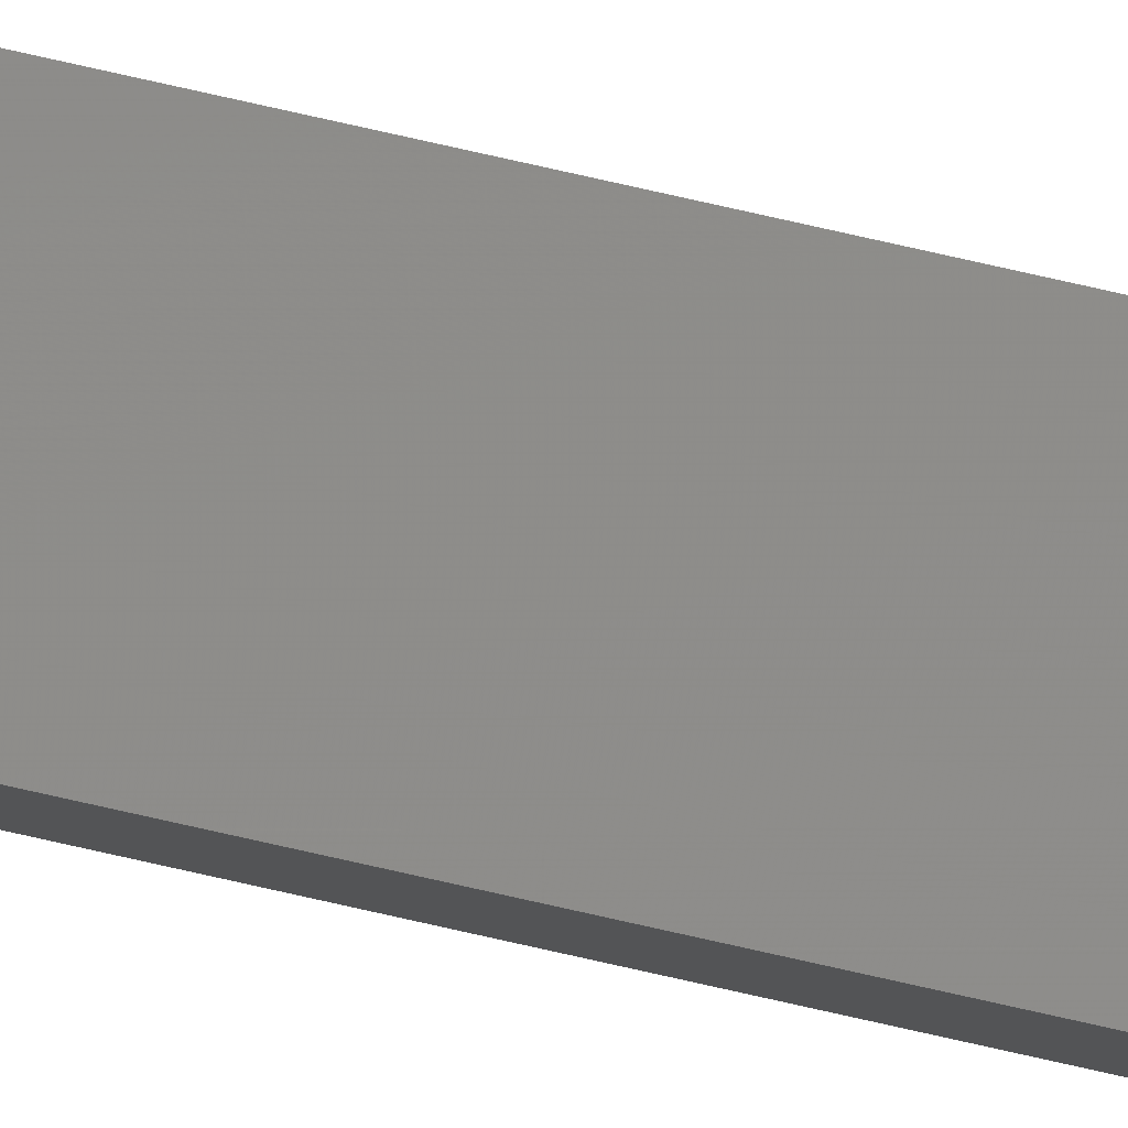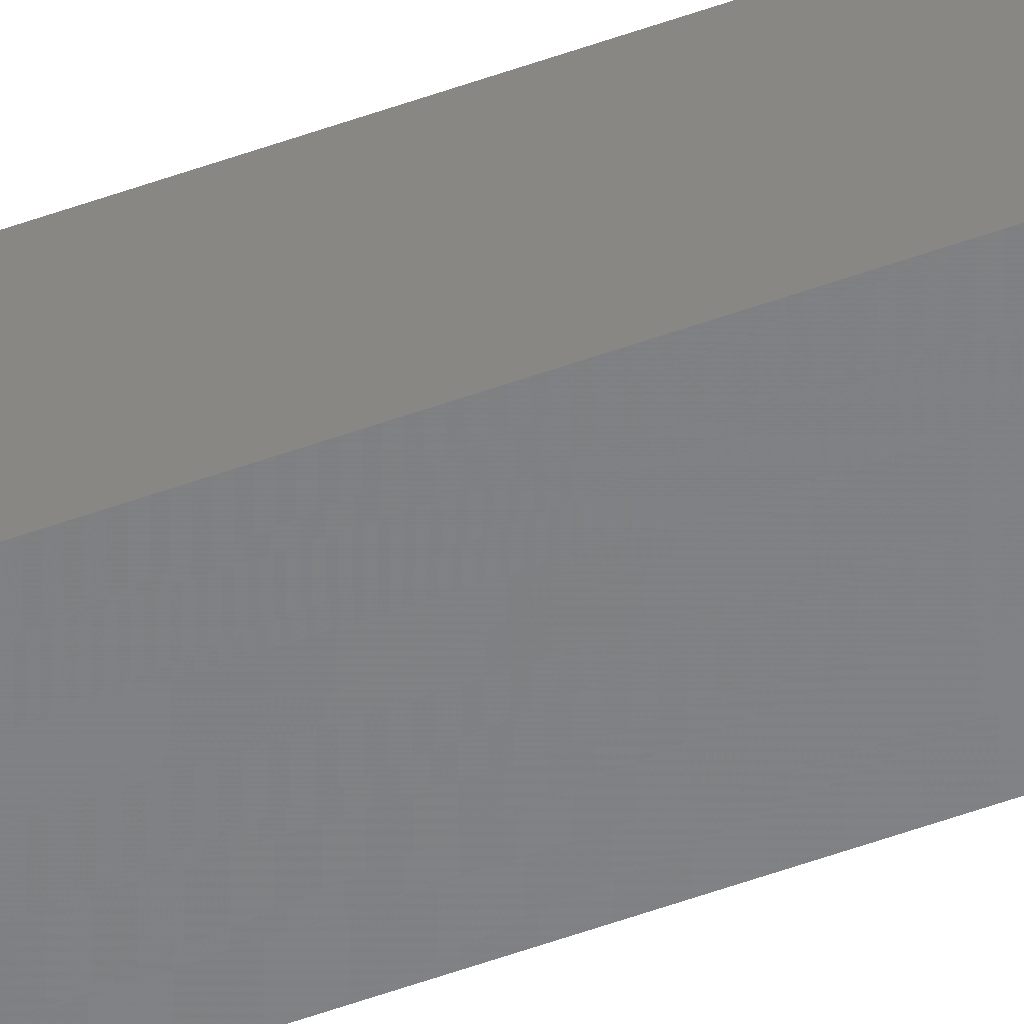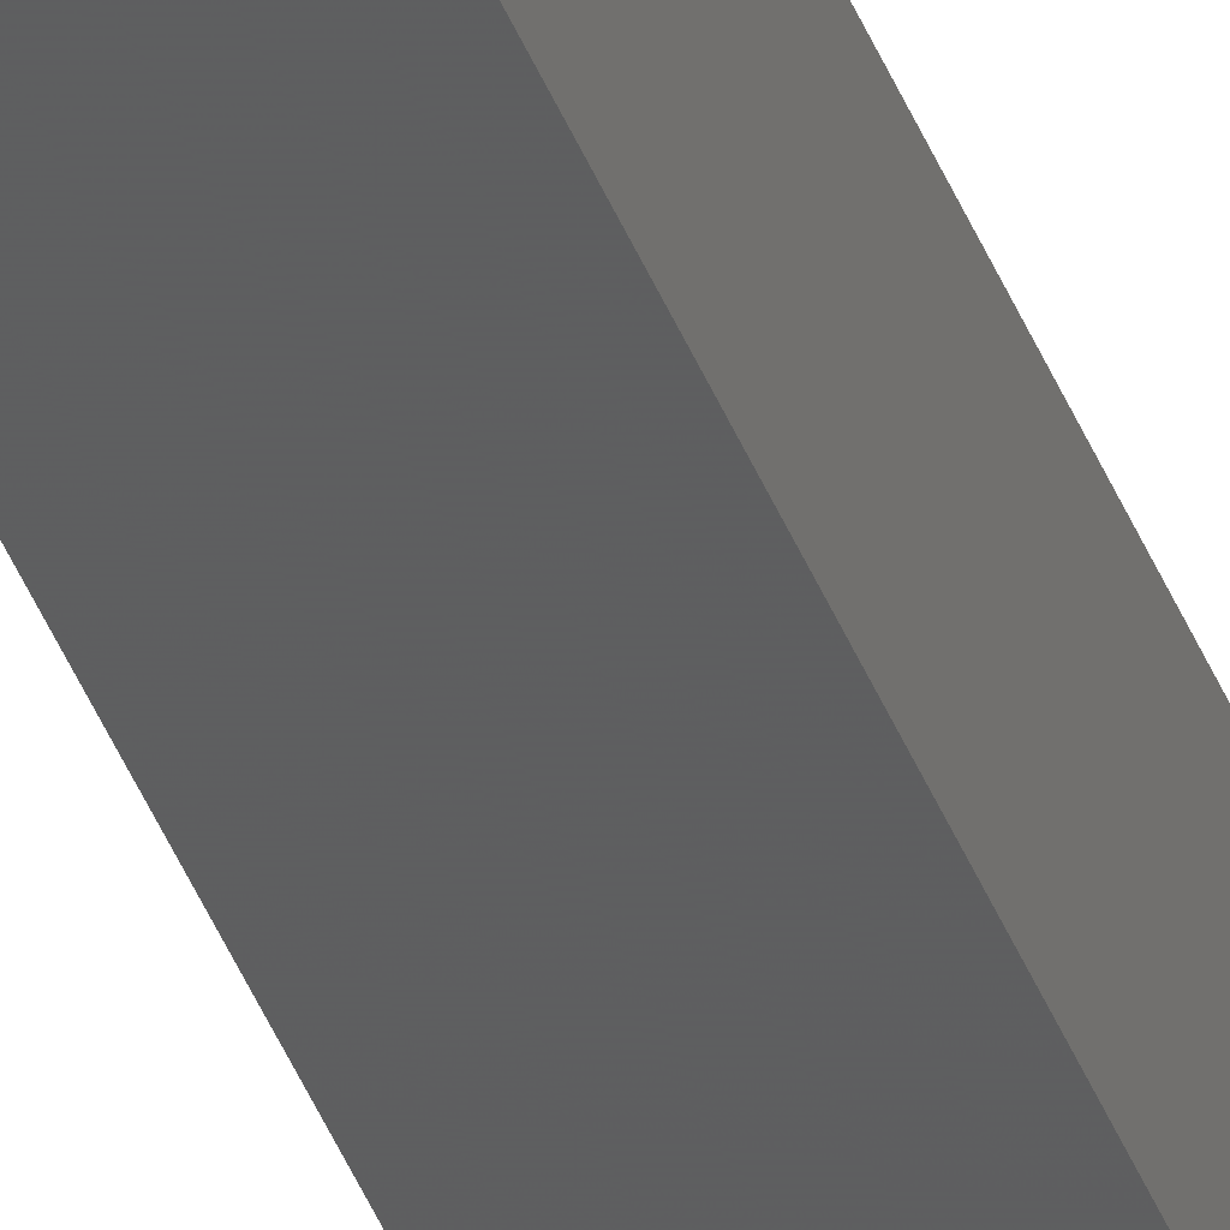
<metadata>
{"format":"stl","ext":"stl","renderer":"f3d","projection":"perspective","resolution":1024,"background":"white","views":[{"elev":79.2,"azim":102.6,"up":"+Y"},{"elev":-48.4,"azim":-67.4,"up":"+Y"},{"elev":-38.4,"azim":18.8,"up":"+Y"}]}
</metadata>
<code>
# stl→obj: 16 verts, 28 faces
v 9.838 3.855 309.4
v 9.818 3.857 309.4
v 9.818 3.857 313
v 9.838 3.855 313
v 9.857 3.853 309.4
v 9.857 3.853 313
v 9.877 3.851 309.4
v 9.877 3.851 313
v 9.872 3.801 313
v 9.872 3.801 309.4
v 9.812 3.807 313
v 9.832 3.805 309.4
v 9.832 3.805 313
v 9.852 3.803 313
v 9.812 3.807 309.4
v 9.852 3.803 309.4
f 1 2 3
f 1 3 4
f 5 4 6
f 5 1 4
f 7 6 8
f 7 5 6
f 7 8 9
f 10 7 9
f 11 12 13
f 13 12 14
f 15 12 11
f 12 16 14
f 14 10 9
f 16 10 14
f 15 11 3
f 2 15 3
f 16 7 10
f 12 5 16
f 16 5 7
f 15 1 12
f 12 1 5
f 15 2 1
f 8 14 9
f 6 13 14
f 6 14 8
f 4 13 6
f 3 11 13
f 3 13 4

</code>
